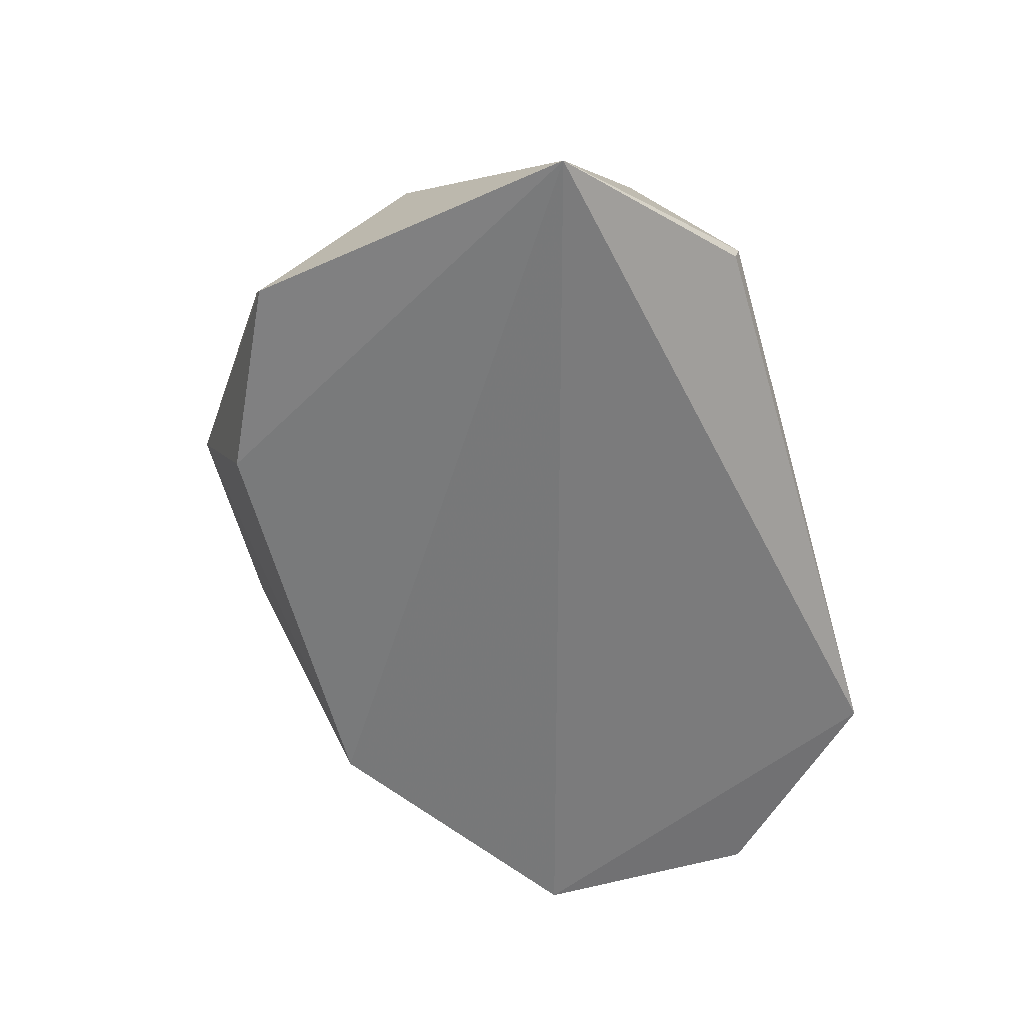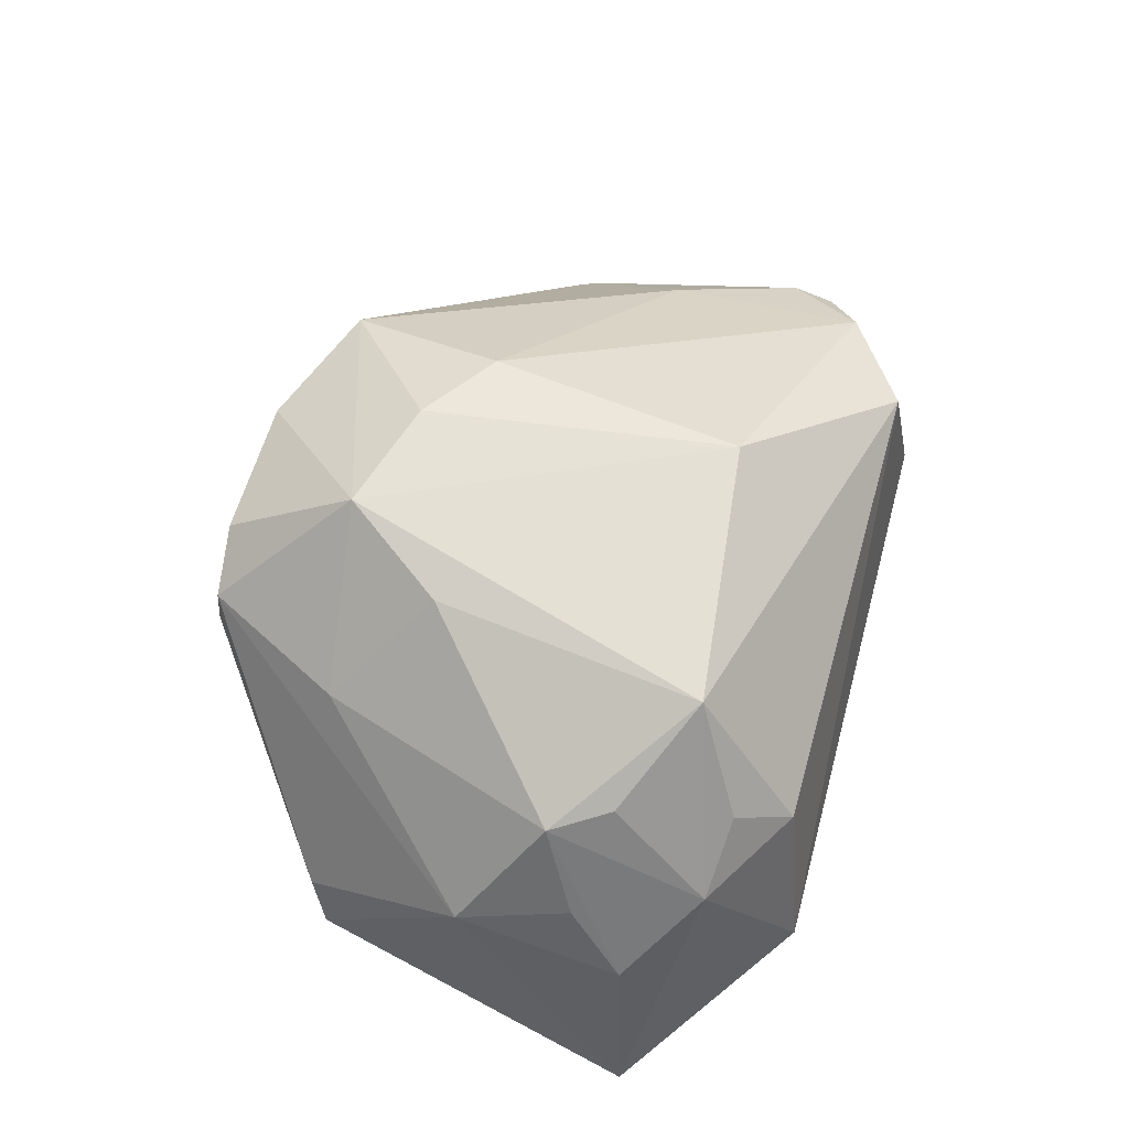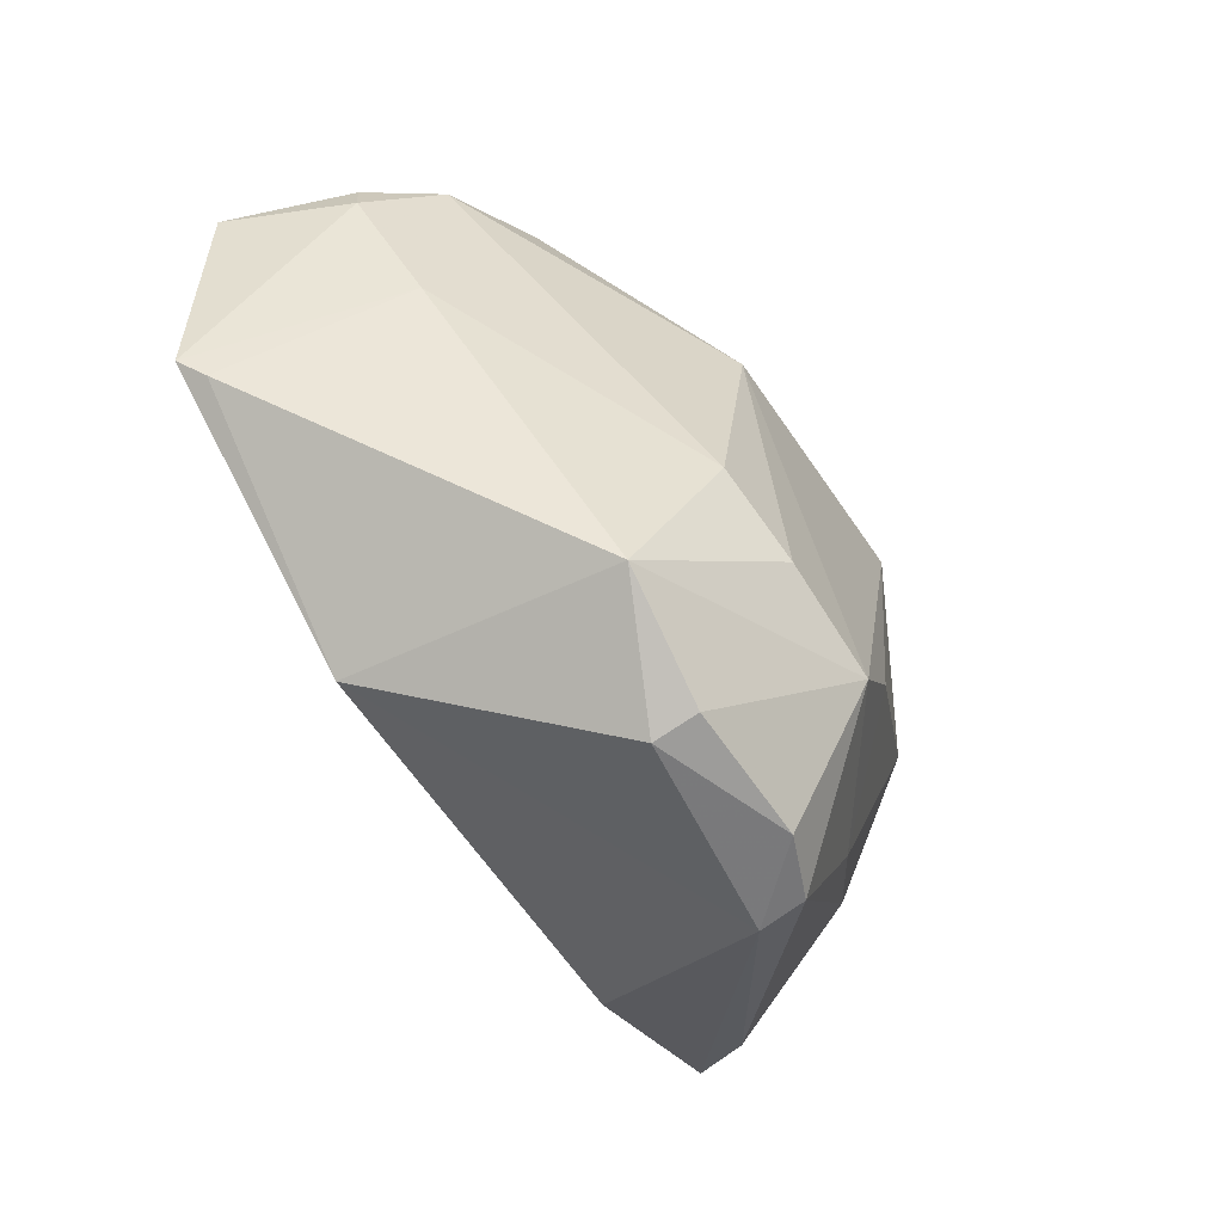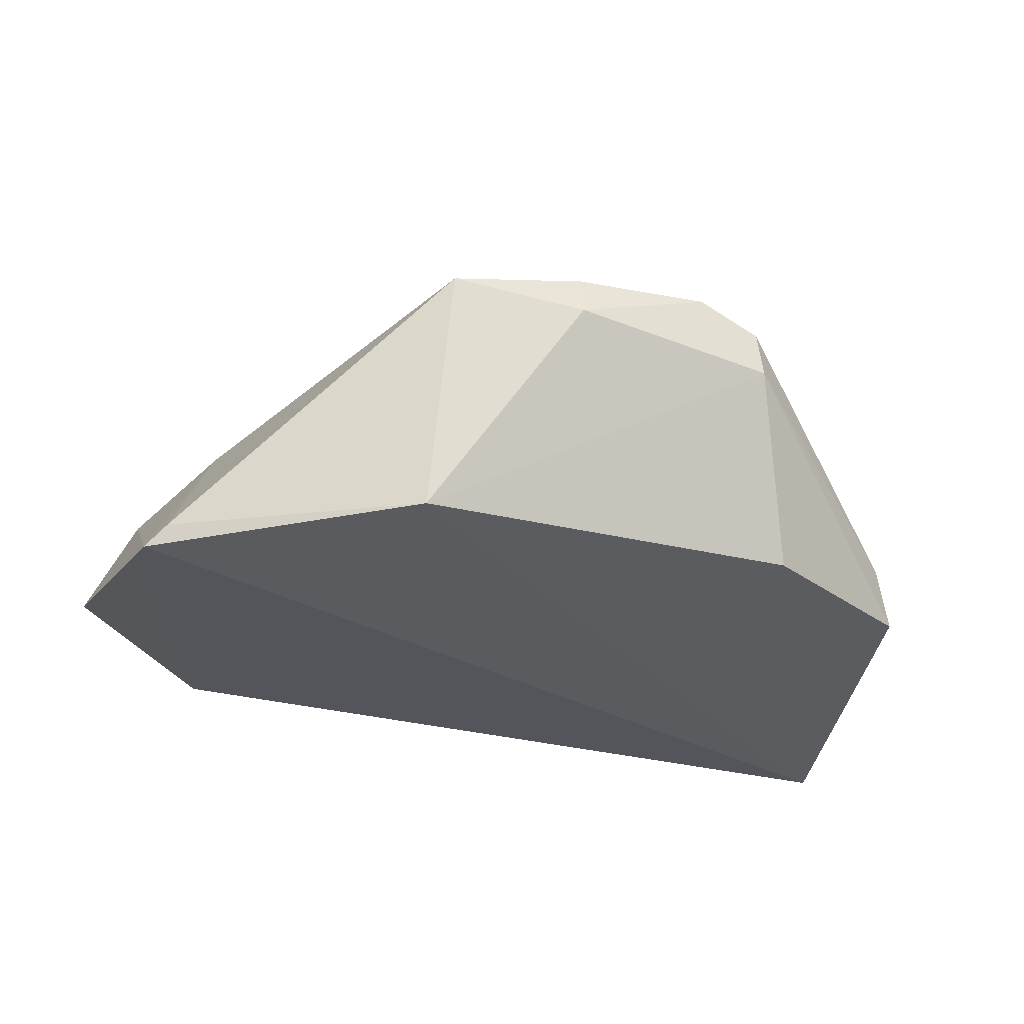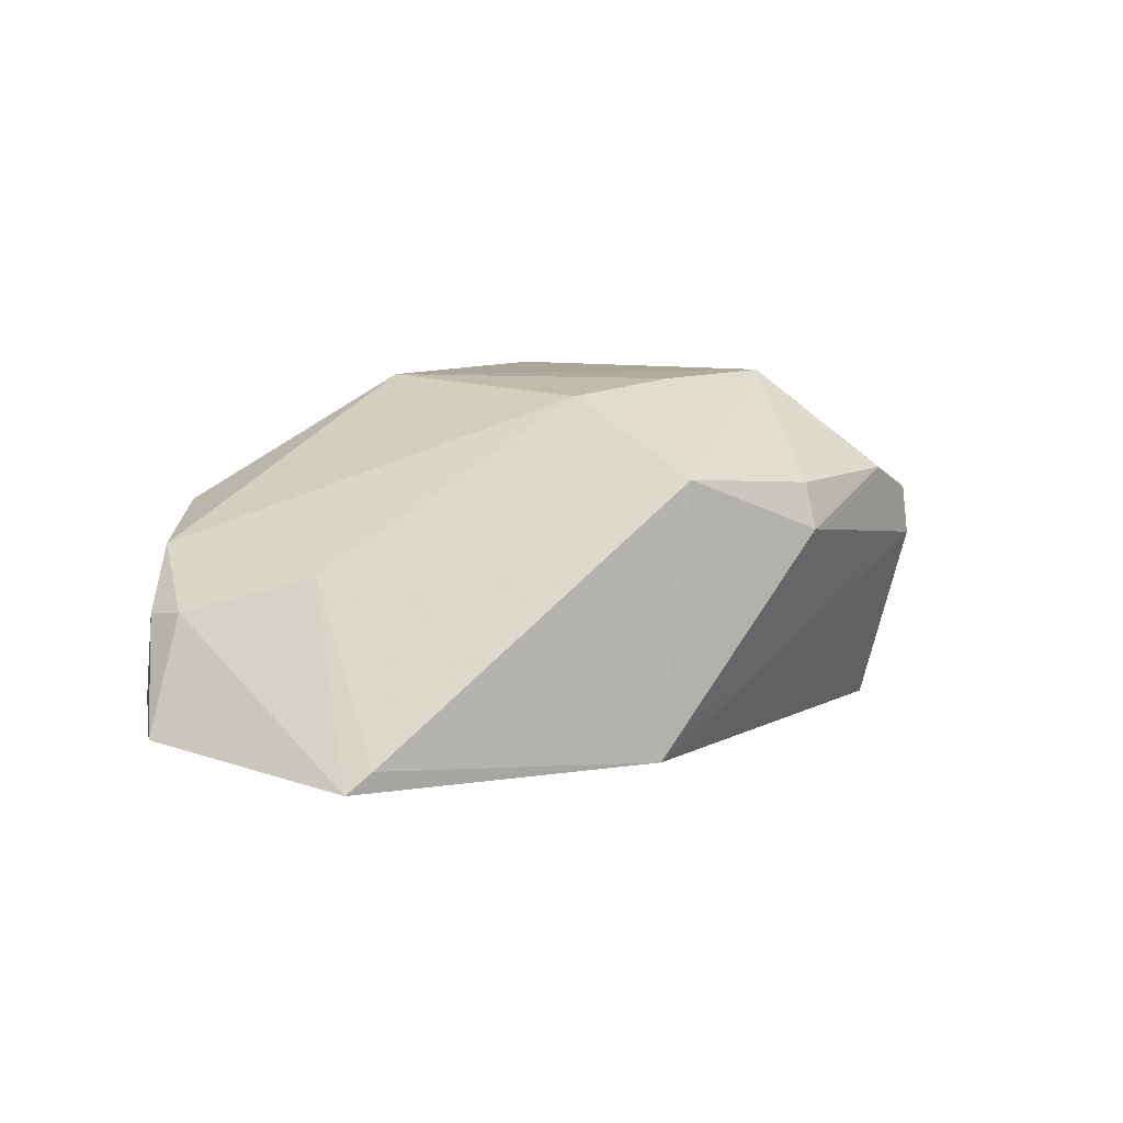
<metadata>
{"format":"obj","ext":"obj","renderer":"f3d","projection":"perspective","resolution":1024,"background":"white","views":[{"elev":-60.7,"azim":107.7,"up":"+Z"},{"elev":66.7,"azim":106.7,"up":"+Z"},{"elev":-61.2,"azim":-58.6,"up":"+Y"},{"elev":-28.4,"azim":-19.5,"up":"+Z"},{"elev":7.2,"azim":-52.8,"up":"+Z"}]}
</metadata>
<code>
v -0.01504 -0.01613 0.1067
v -0.00651 -0.02317 0.09967
v -0.01106 -0.0105 0.09445
v -0.03371 -0.01111 0.09353
v -0.02828 -0.03406 0.1033
v -0.01338 -0.0327 0.09322
v -0.03186 -0.01211 0.1016
v -0.009573 -0.01423 0.1009
v -0.01901 -0.03093 0.1069
v -0.004121 -0.01576 0.09088
v -0.03885 -0.02677 0.09259
v -0.01353 -0.01184 0.1013
v -0.009539 -0.02045 0.104
v -0.0255 -0.01751 0.1065
v -0.01551 -0.03572 0.1022
v -0.006398 -0.02899 0.09315
v -0.006545 -0.01664 0.09799
v -0.01109 -0.01066 0.09403
v -0.02908 -0.03337 0.09295
v -0.03998 -0.01811 0.09367
v -0.01232 -0.01398 0.103
v -0.01085 -0.01821 0.1045
v -0.01617 -0.02678 0.1064
v -0.03573 -0.01469 0.1003
v -0.02666 -0.02762 0.106
v -0.0127 -0.03006 0.1027
v -0.02351 -0.036 0.1029
v -0.01531 -0.03583 0.1003
v -0.007227 -0.02967 0.09533
v -0.007687 -0.01892 0.1007
v -0.03807 -0.02741 0.0934
v -0.03781 -0.01599 0.0979
v -0.02345 -0.02966 0.1066
v -0.03551 -0.02238 0.09957
v -0.0181 -0.03602 0.1032
v -0.02358 -0.03647 0.1012
v -0.03793 -0.01764 0.0981
f 7 3 4
f 10 3 8
f 11 4 10
f 12 7 1
f 12 3 7
f 12 8 3
f 14 9 1
f 14 1 7
f 16 10 2
f 16 6 10
f 17 10 8
f 17 2 10
f 17 8 13
f 18 10 4
f 18 4 3
f 18 3 10
f 19 11 10
f 19 10 6
f 20 4 11
f 21 12 1
f 21 1 8
f 21 8 12
f 22 13 8
f 22 8 1
f 22 1 13
f 23 13 1
f 23 1 9
f 24 14 7
f 24 7 4
f 25 14 24
f 26 9 15
f 26 23 9
f 26 13 23
f 26 15 2
f 26 2 13
f 27 9 5
f 28 6 16
f 28 19 6
f 29 16 2
f 29 2 15
f 29 28 16
f 29 15 28
f 30 17 13
f 30 13 2
f 30 2 17
f 31 19 5
f 31 11 19
f 32 24 4
f 32 4 20
f 33 25 5
f 33 5 9
f 33 9 14
f 33 14 25
f 34 25 24
f 34 5 25
f 34 31 5
f 34 11 31
f 35 15 9
f 35 9 27
f 35 28 15
f 36 27 5
f 36 5 19
f 36 19 28
f 36 35 27
f 36 28 35
f 37 34 24
f 37 24 32
f 37 32 20
f 37 20 11
f 37 11 34

</code>
